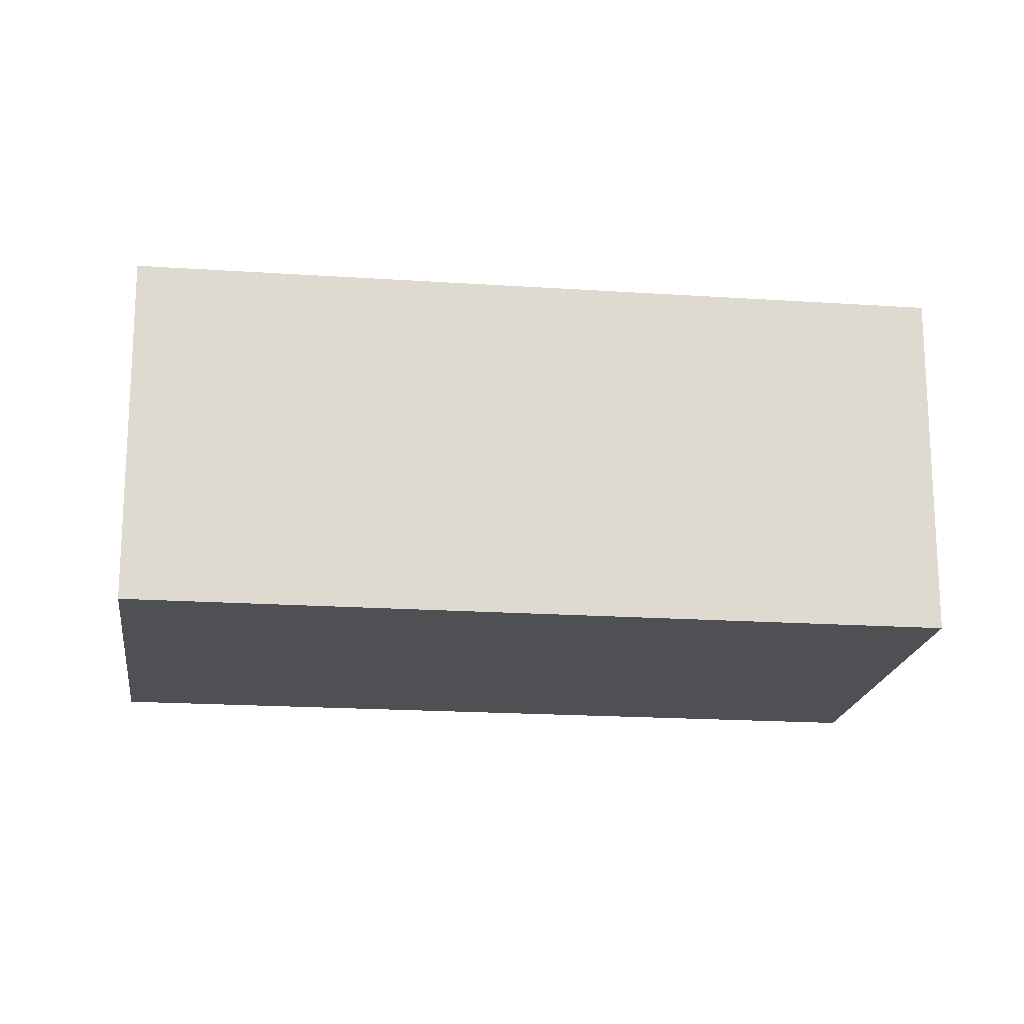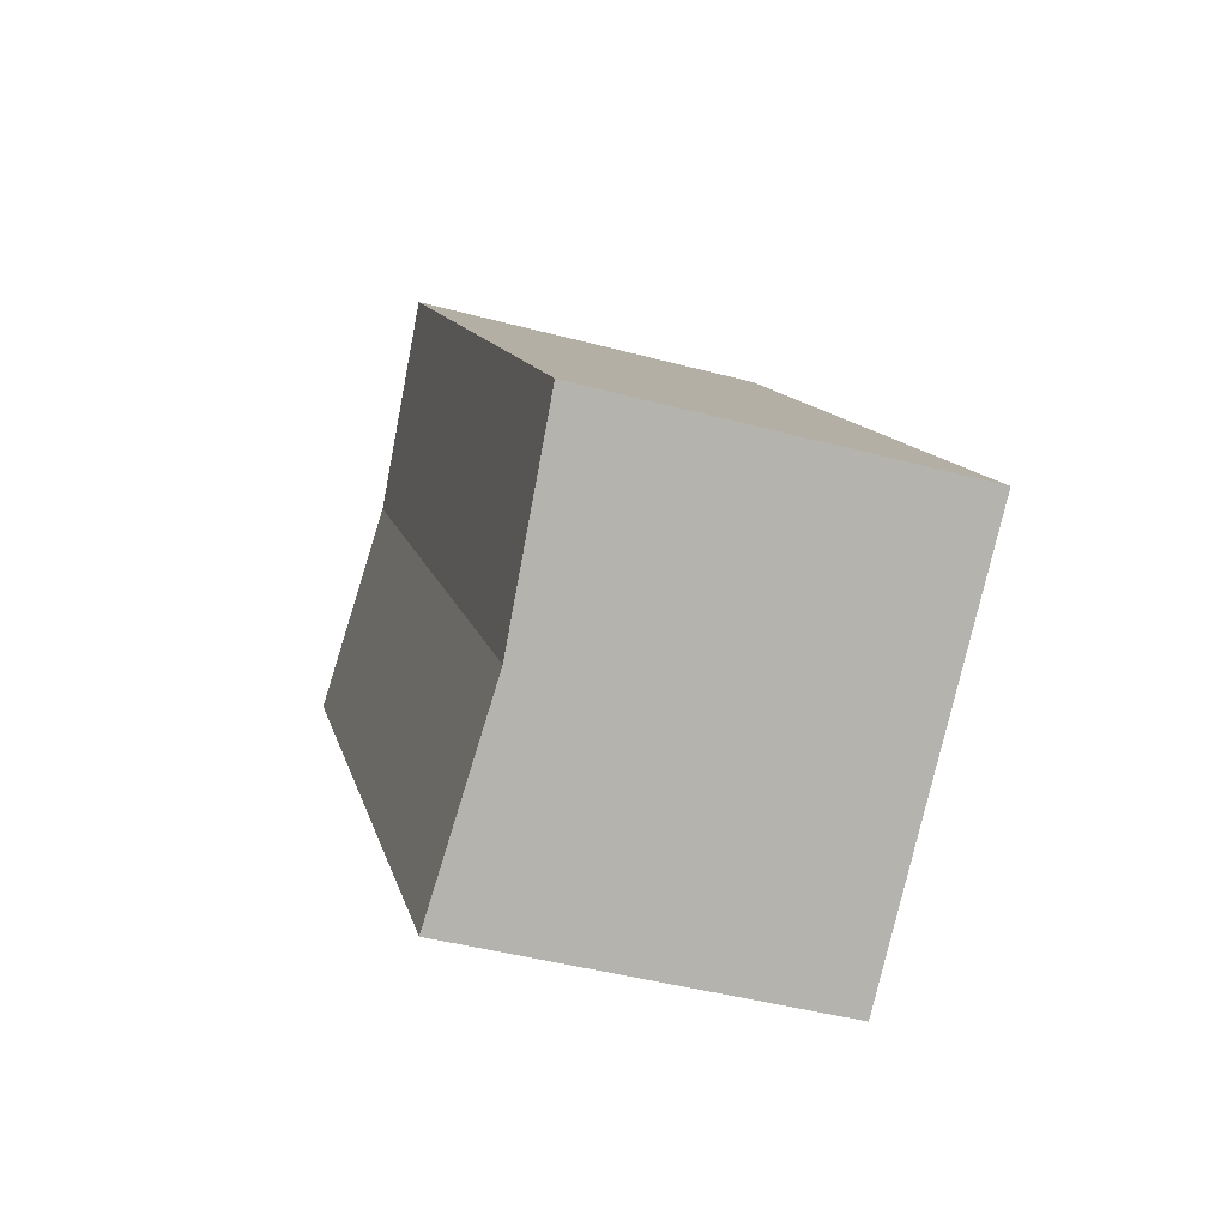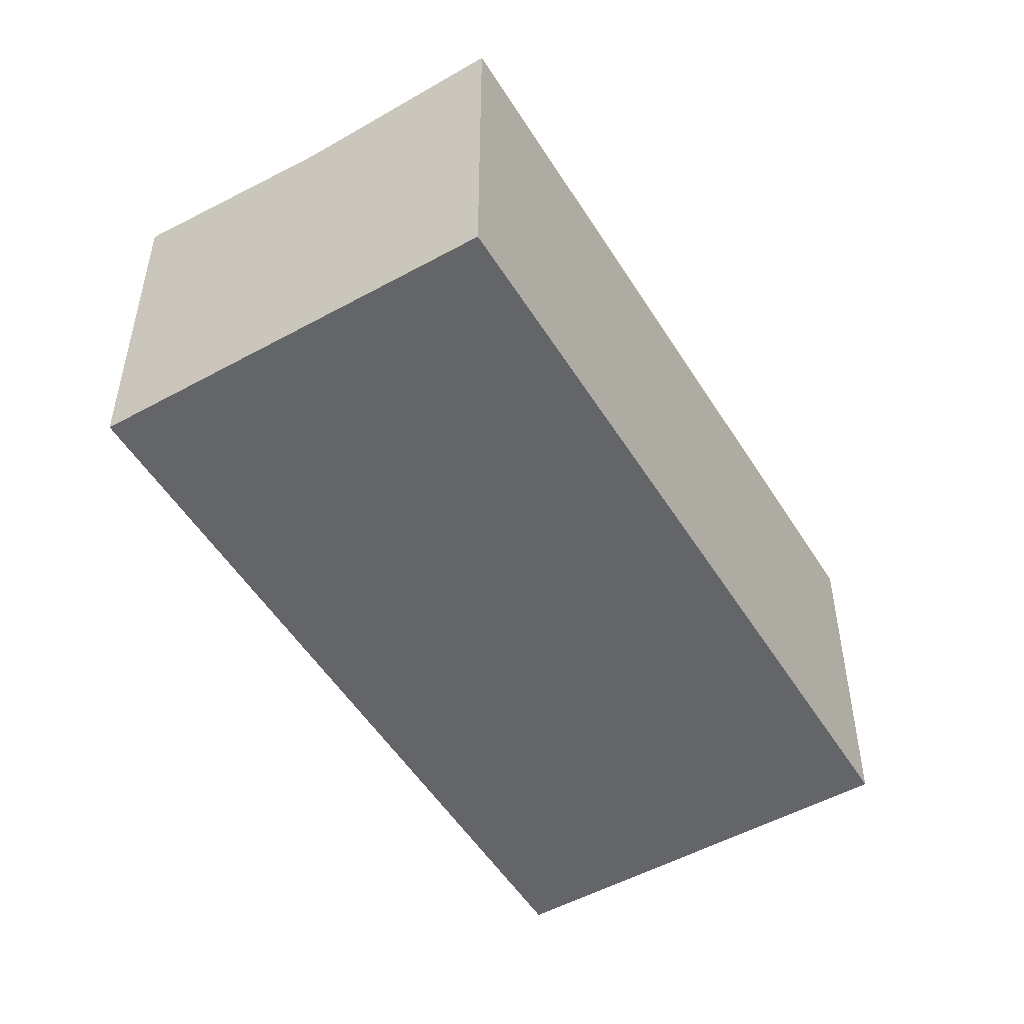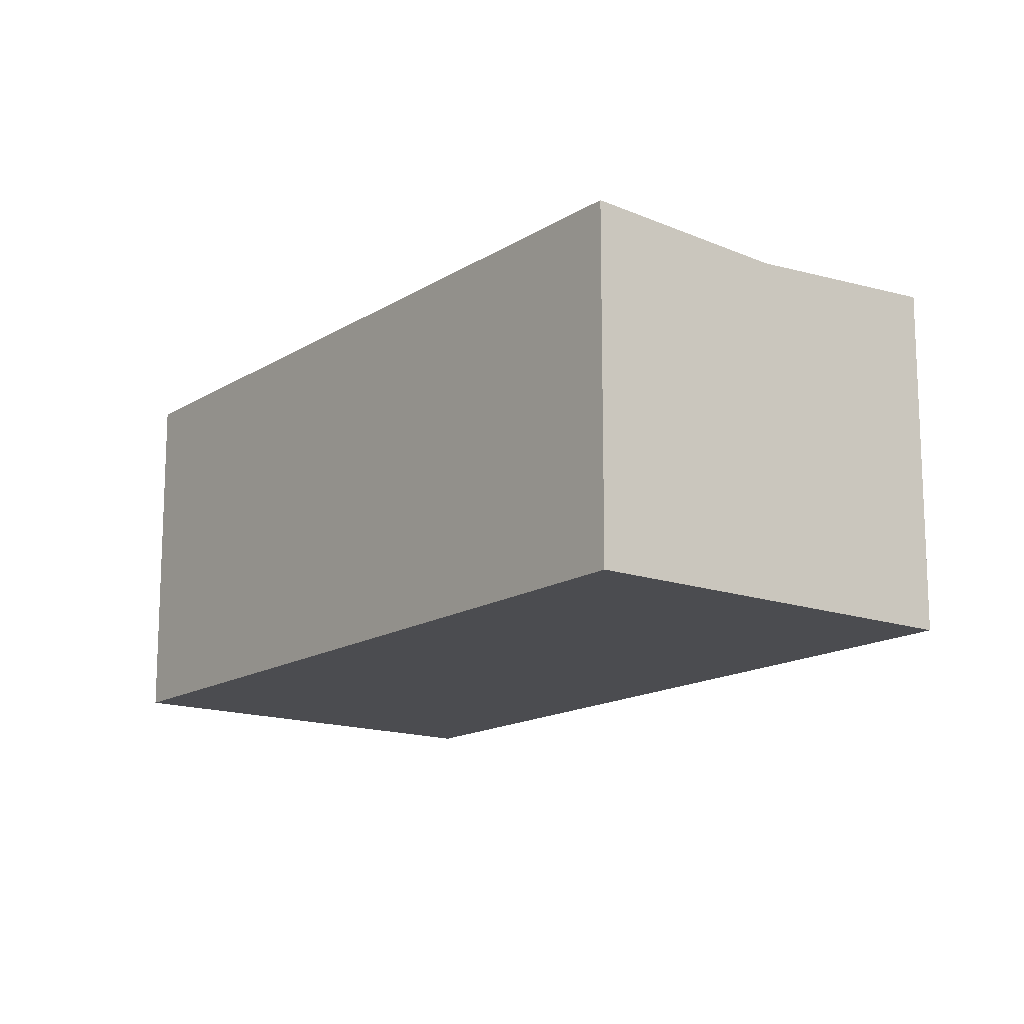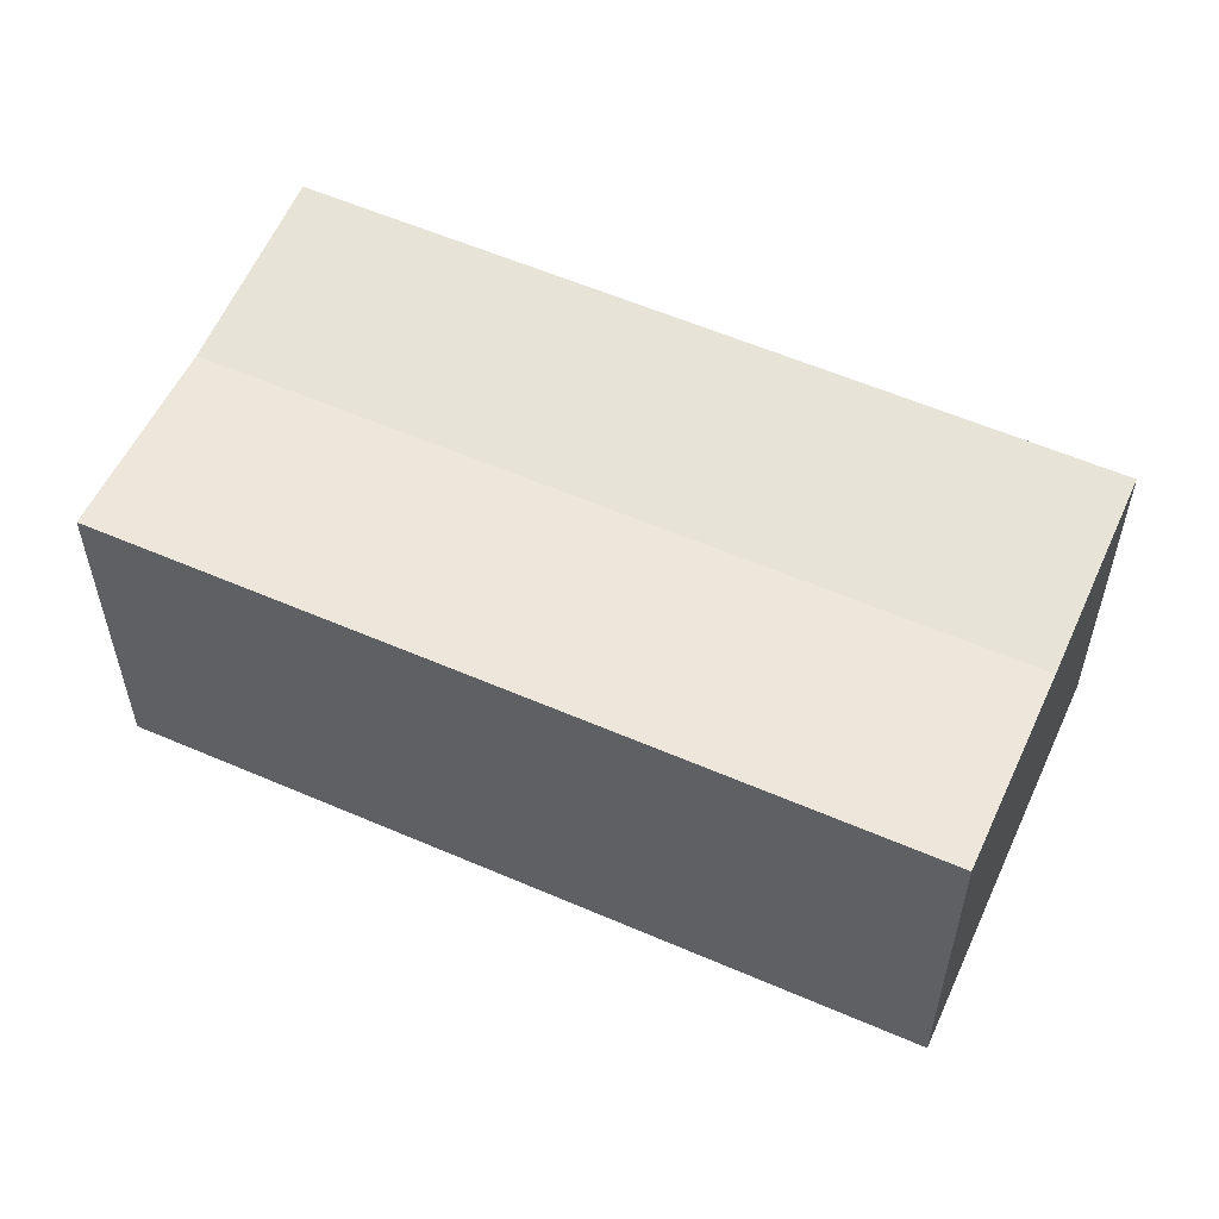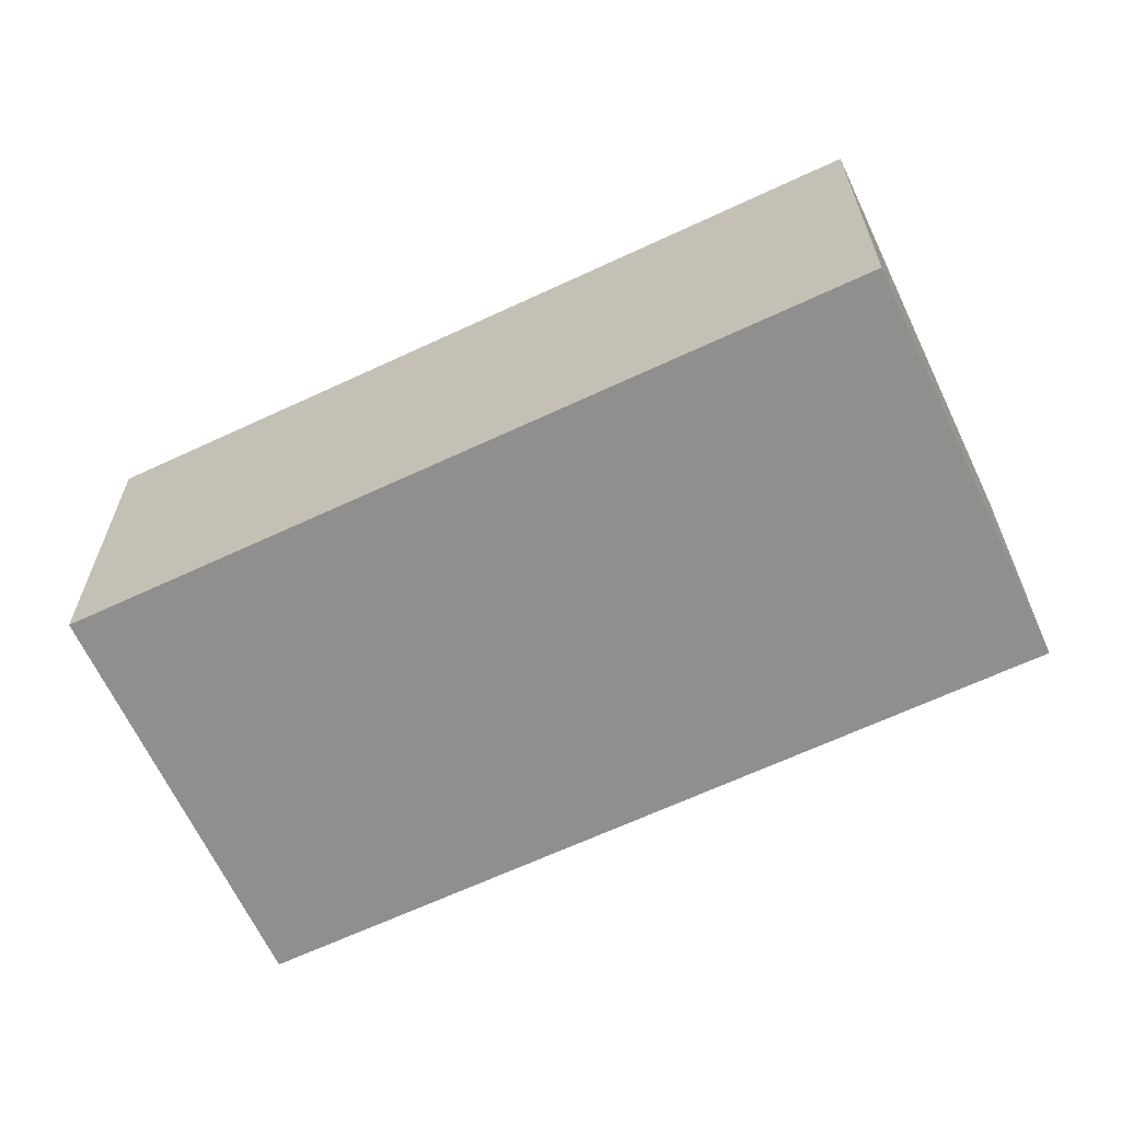
<metadata>
{"format":"obj","ext":"obj","renderer":"f3d","projection":"perspective","resolution":1024,"background":"white","views":[{"elev":-18.6,"azim":-59.7,"up":"+Y"},{"elev":-43.5,"azim":-107.6,"up":"+Z"},{"elev":-51.6,"azim":-111.4,"up":"+Y"},{"elev":-15.2,"azim":0.4,"up":"+Y"},{"elev":57.5,"azim":151.9,"up":"+Y"},{"elev":-65.2,"azim":152.9,"up":"+Y"}]}
</metadata>
<code>
v  10.46 11.09 -8.074
v  21.04 10.7 16.44
v  26.27 11.09 12.4
v  5.229 10.7 -4.037
v  15.81 11.09 20.48
v  0 11.09 6.793e-16
v  15.81 -1.254e-15 20.48
v  26.27 -7.595e-16 12.4
v  21.04 -1.007e-15 16.44
v  10.46 4.944e-16 -8.074
v  0 0 0
v  5.229 2.472e-16 -4.037
g defaultobject
f 1 2 3
f 2 1 4
f 5 4 6
f 4 5 2
f 7 2 5
f 2 7 3
f 3 7 8
f 8 7 9
f 8 1 3
f 1 8 10
f 10 4 1
f 4 10 6
f 6 10 11
f 11 10 12
f 11 5 6
f 5 11 7
f 9 10 8
f 10 9 7
f 10 7 12
f 12 7 11

</code>
